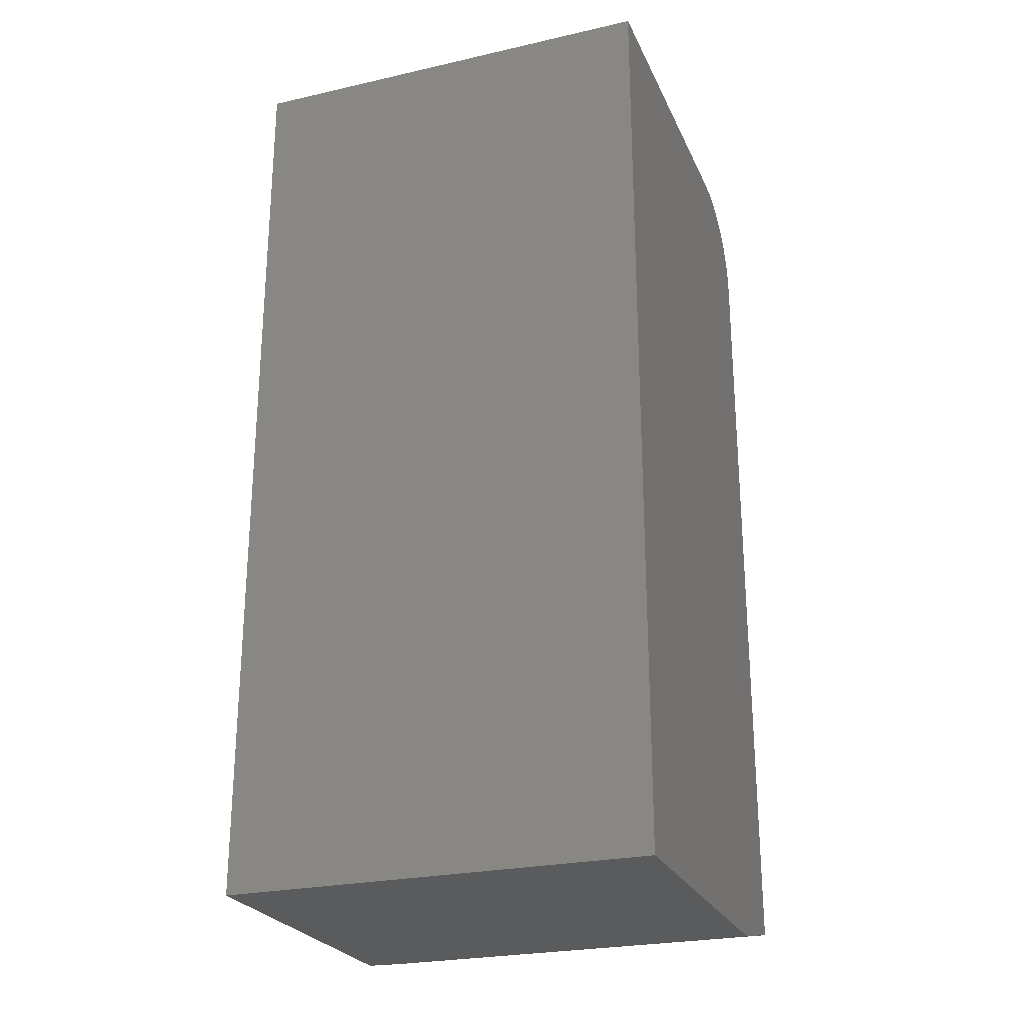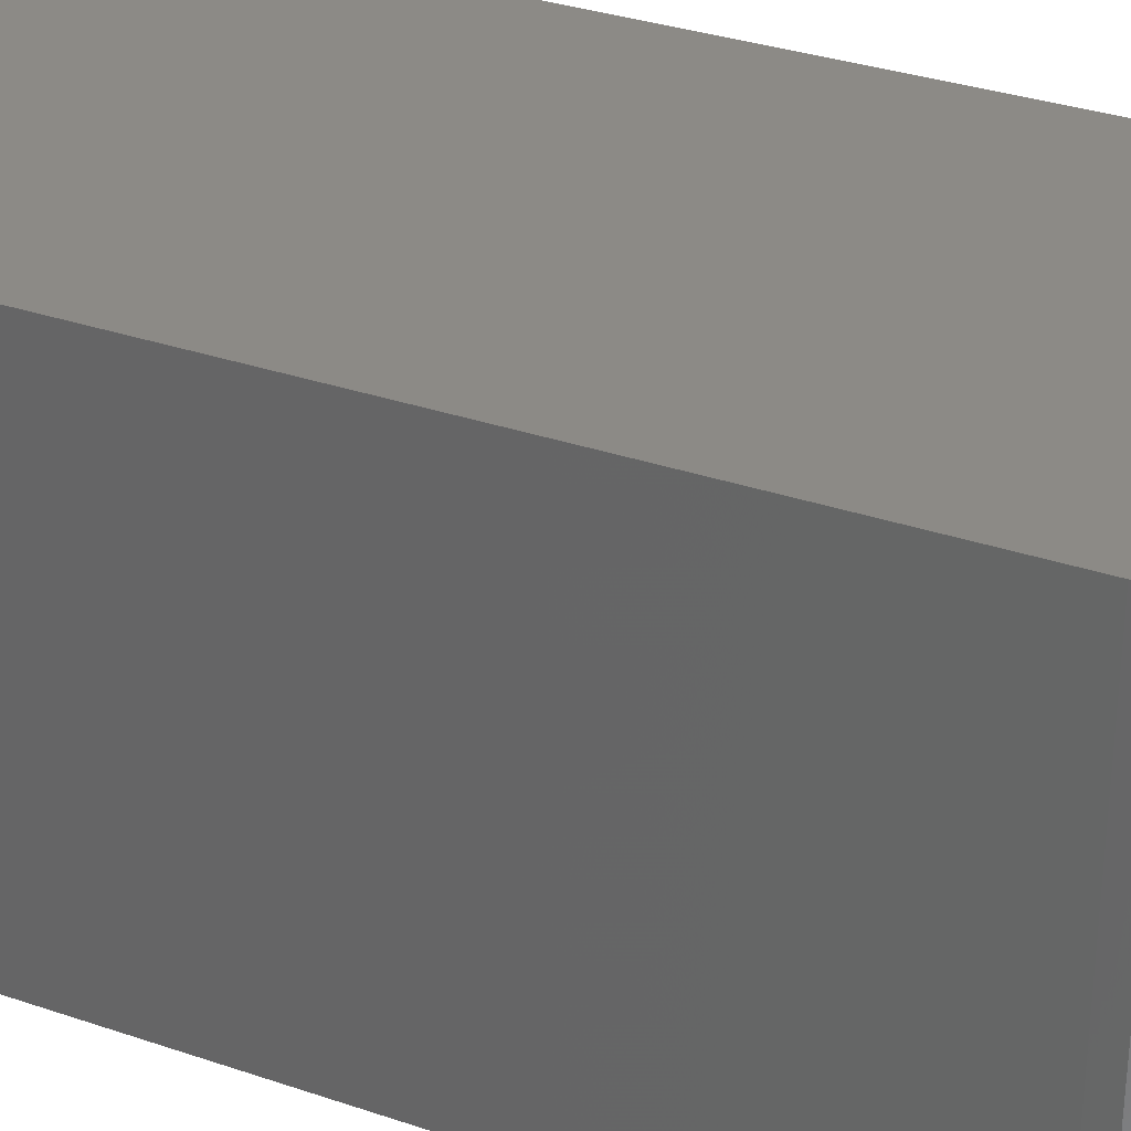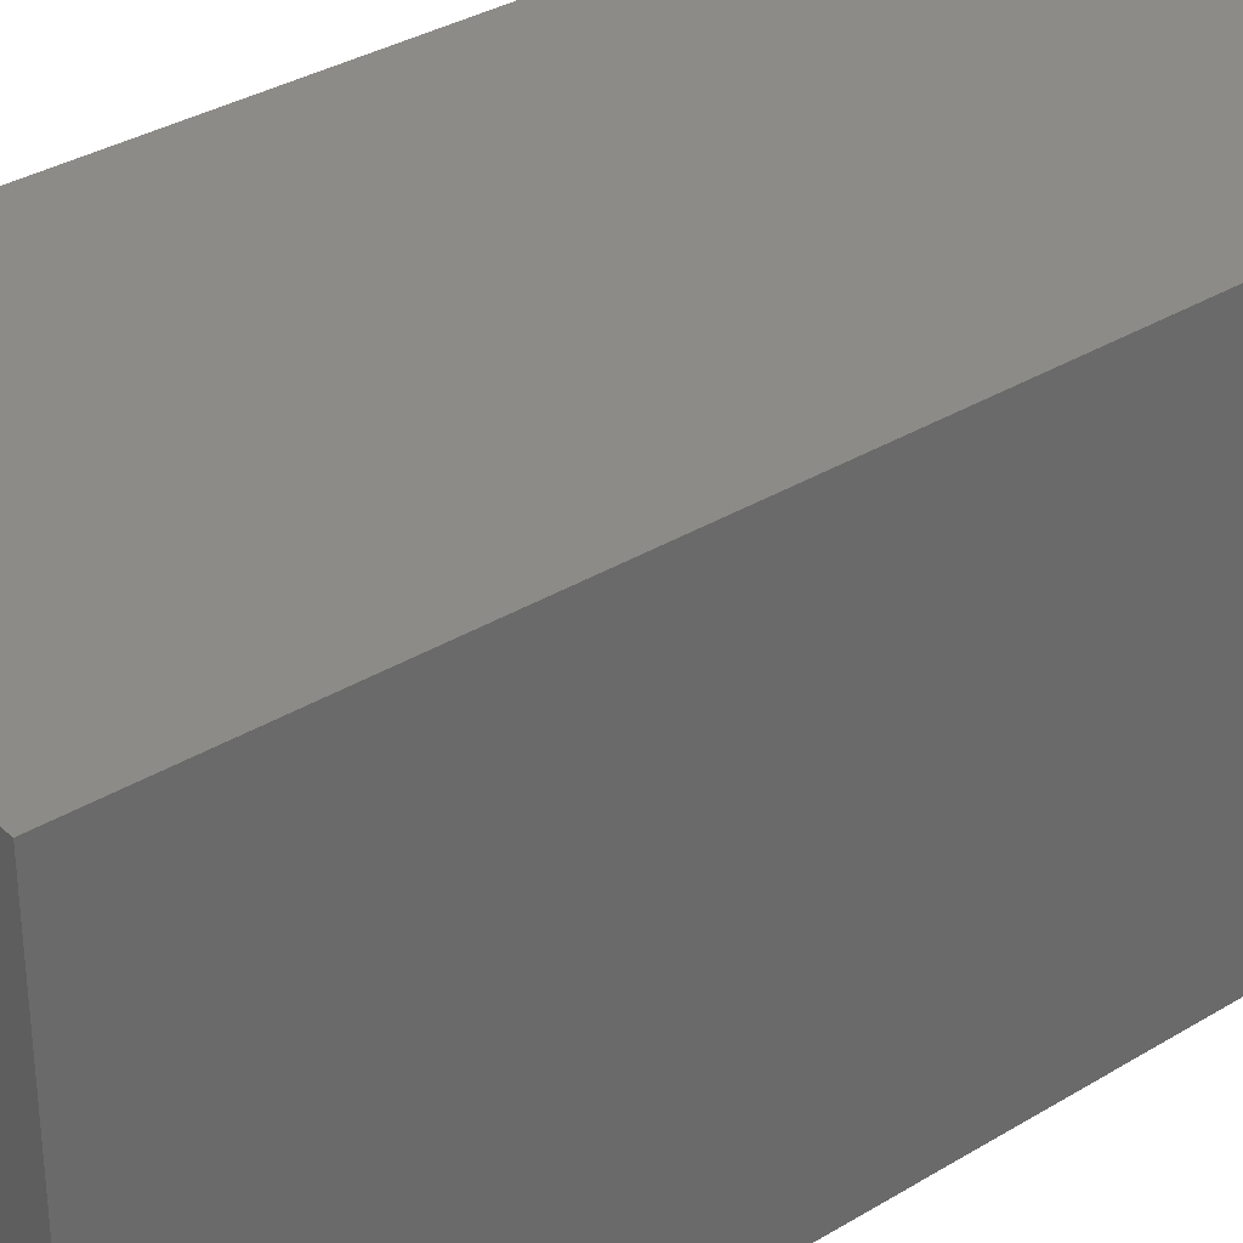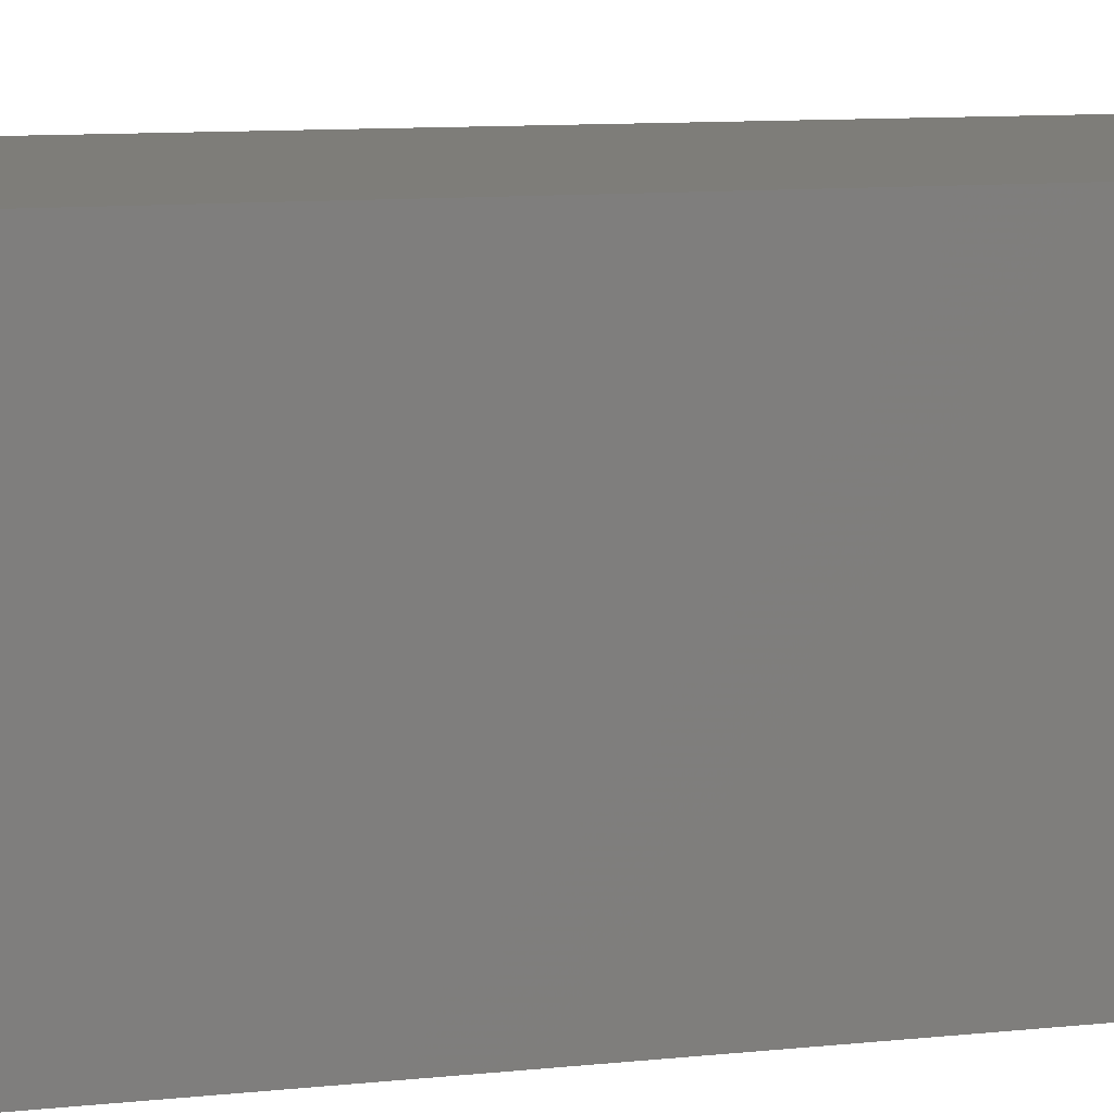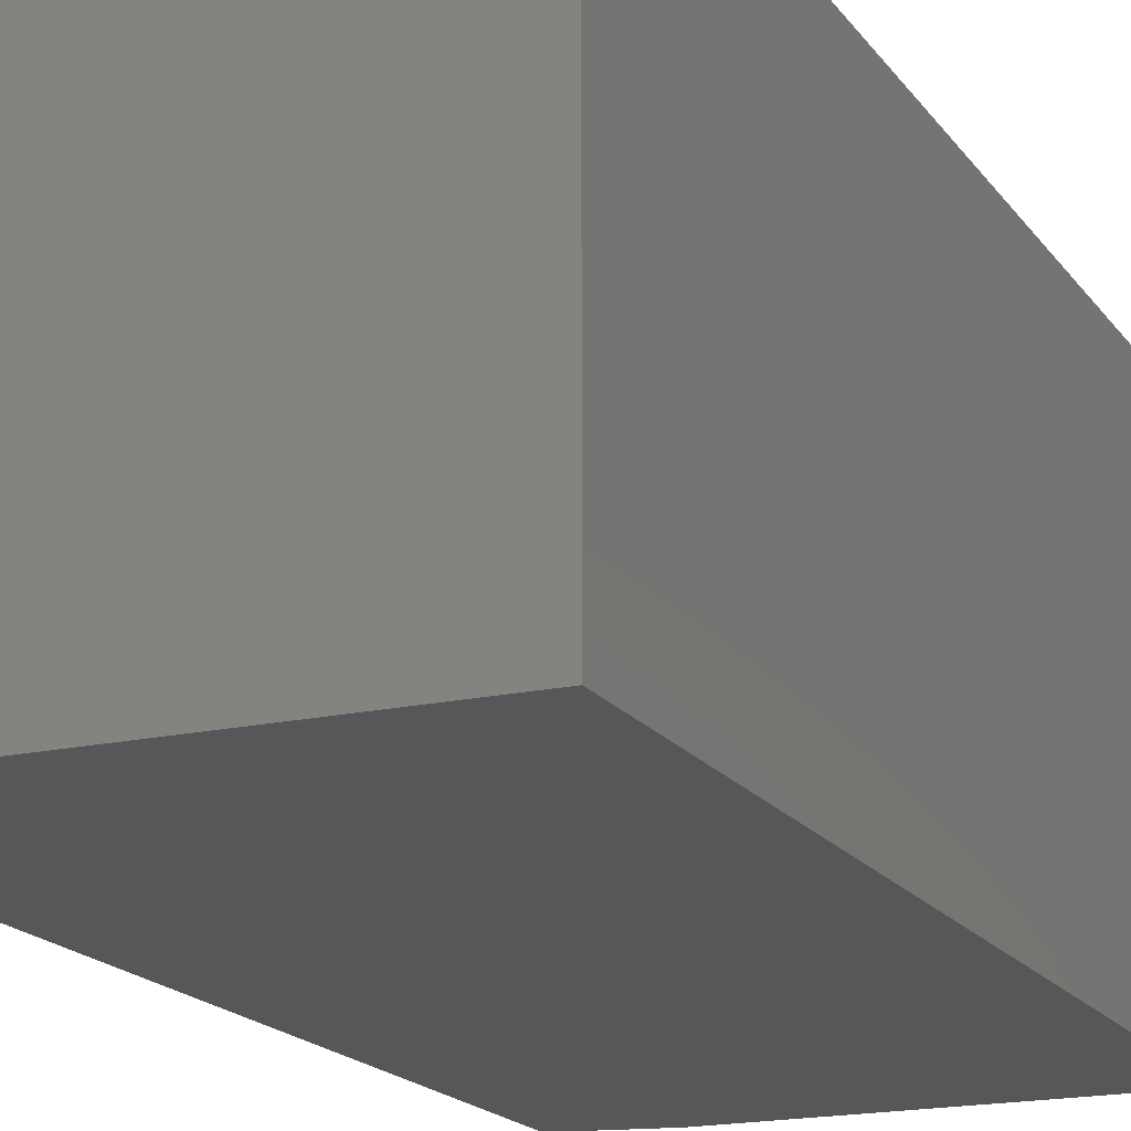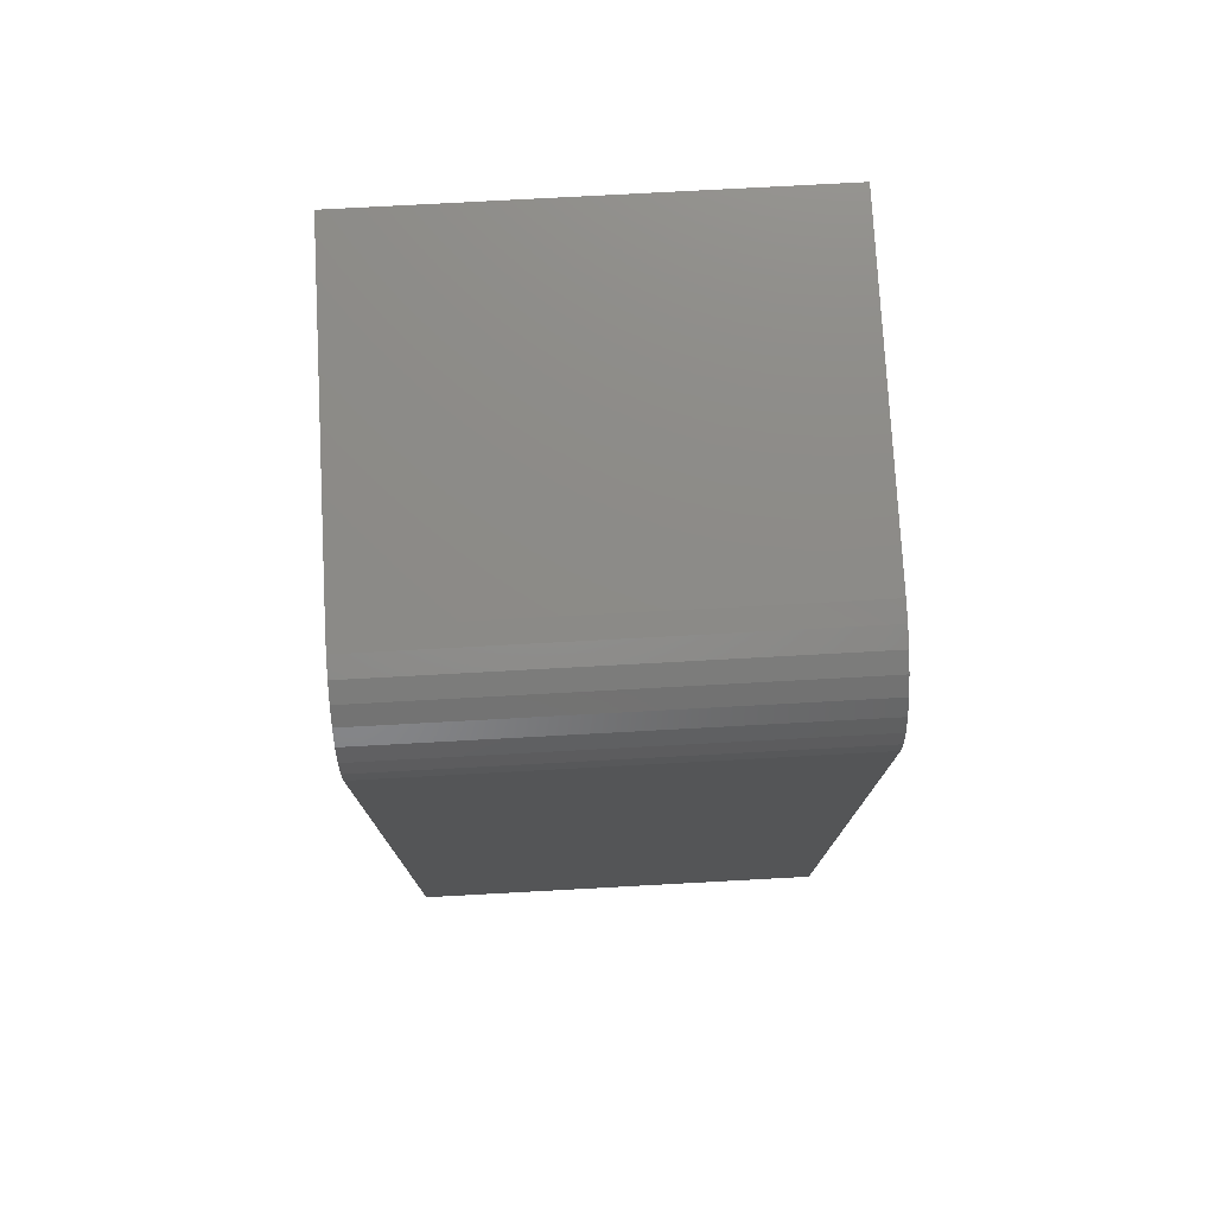
<metadata>
{"format":"stl","ext":"stl","renderer":"f3d","projection":"perspective","resolution":1024,"background":"white","views":[{"elev":-25.2,"azim":110.1,"up":"+Z"},{"elev":32.0,"azim":-64.2,"up":"+Y"},{"elev":33.8,"azim":50.4,"up":"+Y"},{"elev":10.4,"azim":-104.8,"up":"+Y"},{"elev":-17.8,"azim":23.9,"up":"+Y"},{"elev":76.5,"azim":-93.1,"up":"+Z"}]}
</metadata>
<code>
# stl→obj: 26 verts, 48 faces
v -0.1719 0.1719 0.01562
v -0.1719 -0.1719 0.01562
v -0.1719 0.1719 0.6719
v -0.1719 -0.1719 0.6719
v 0.1719 0.1719 0
v -0.1016 0.1719 0
v 0.1719 0.1719 0.75
v -0.1704 0.1719 0.6871
v -0.1659 0.1719 0.7018
v -0.1587 0.1719 0.7153
v -0.149 0.1719 0.7271
v -0.1372 0.1719 0.7368
v -0.1236 0.1719 0.7441
v -0.109 0.1719 0.7485
v -0.09375 0.1719 0.75
v 0.1719 -0.1719 0
v -0.1016 -0.1719 0
v 0.1719 -0.1719 0.75
v -0.09375 -0.1719 0.75
v -0.109 -0.1719 0.7485
v -0.1236 -0.1719 0.7441
v -0.1372 -0.1719 0.7368
v -0.149 -0.1719 0.7271
v -0.1587 -0.1719 0.7153
v -0.1659 -0.1719 0.7018
v -0.1704 -0.1719 0.6871
f 1 2 3
f 3 2 4
f 1 5 6
f 7 5 1
f 7 1 3
f 7 3 8
f 7 8 9
f 7 9 10
f 7 10 11
f 7 11 12
f 7 12 13
f 7 13 14
f 7 14 15
f 16 2 17
f 18 19 20
f 18 20 21
f 18 21 22
f 18 22 23
f 18 23 24
f 18 24 25
f 18 25 26
f 18 26 4
f 18 4 2
f 18 2 16
f 19 18 15
f 15 18 7
f 3 4 8
f 8 4 26
f 8 26 9
f 9 26 25
f 9 25 10
f 10 25 24
f 10 24 11
f 11 24 23
f 11 23 12
f 12 23 22
f 12 22 13
f 13 22 21
f 13 21 14
f 14 21 20
f 14 20 15
f 15 20 19
f 17 6 16
f 16 6 5
f 1 6 2
f 2 6 17
f 16 5 18
f 18 5 7

</code>
